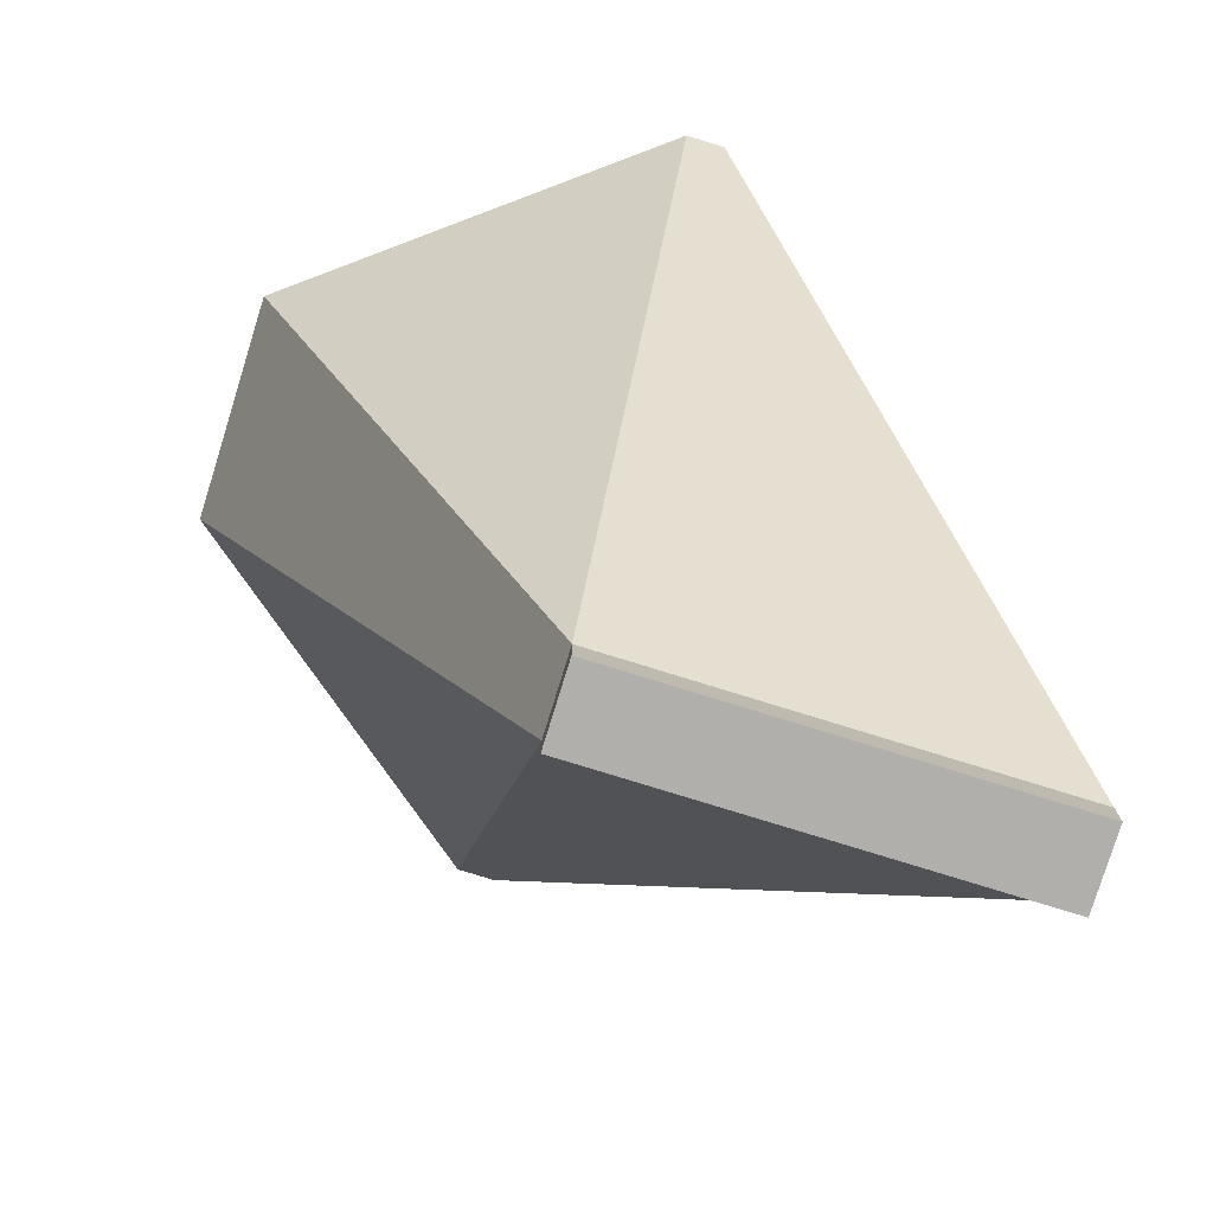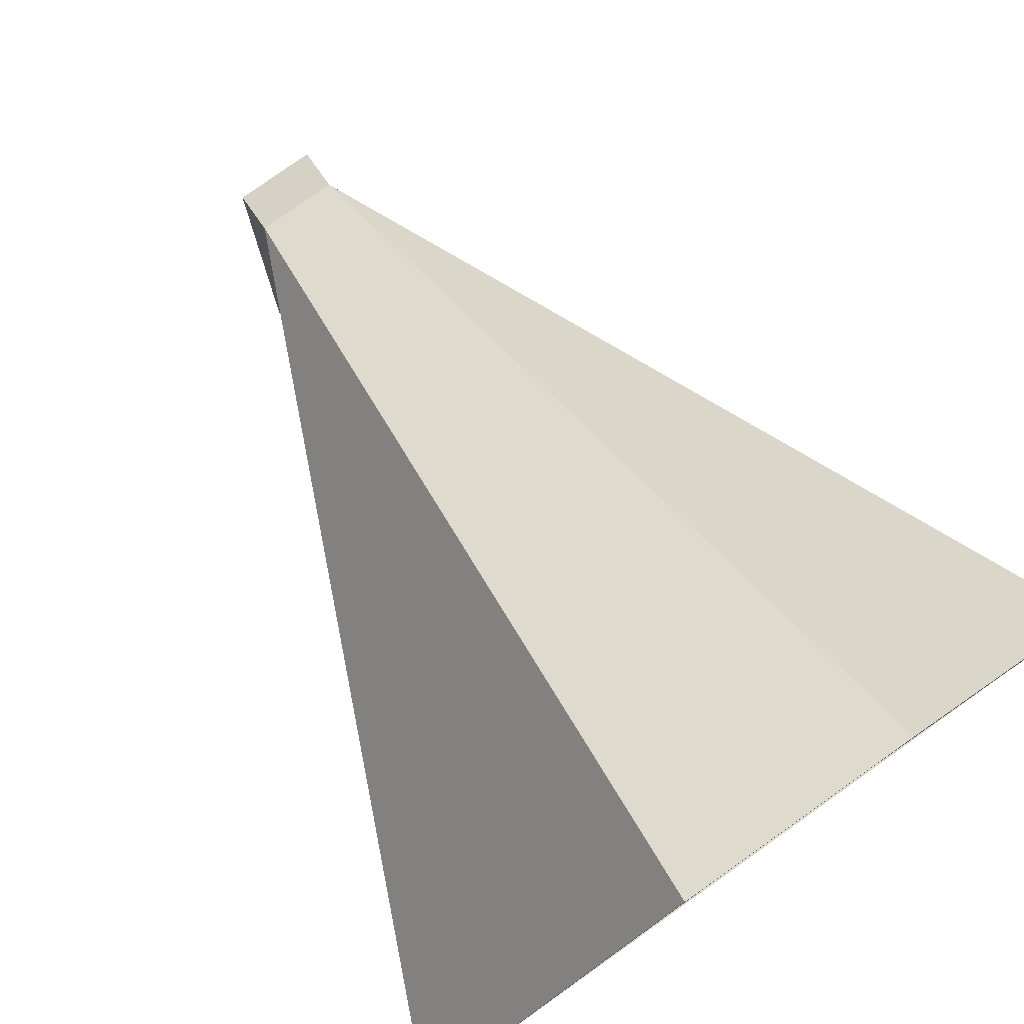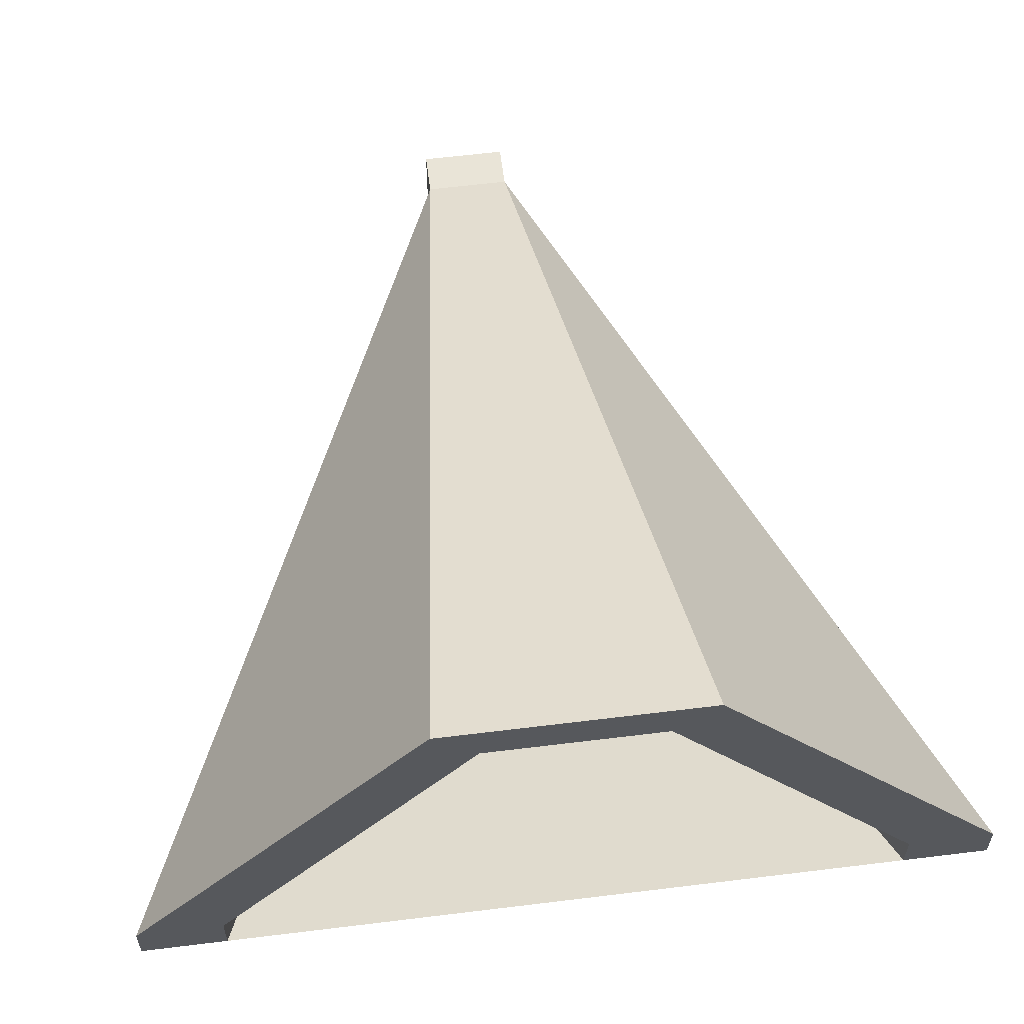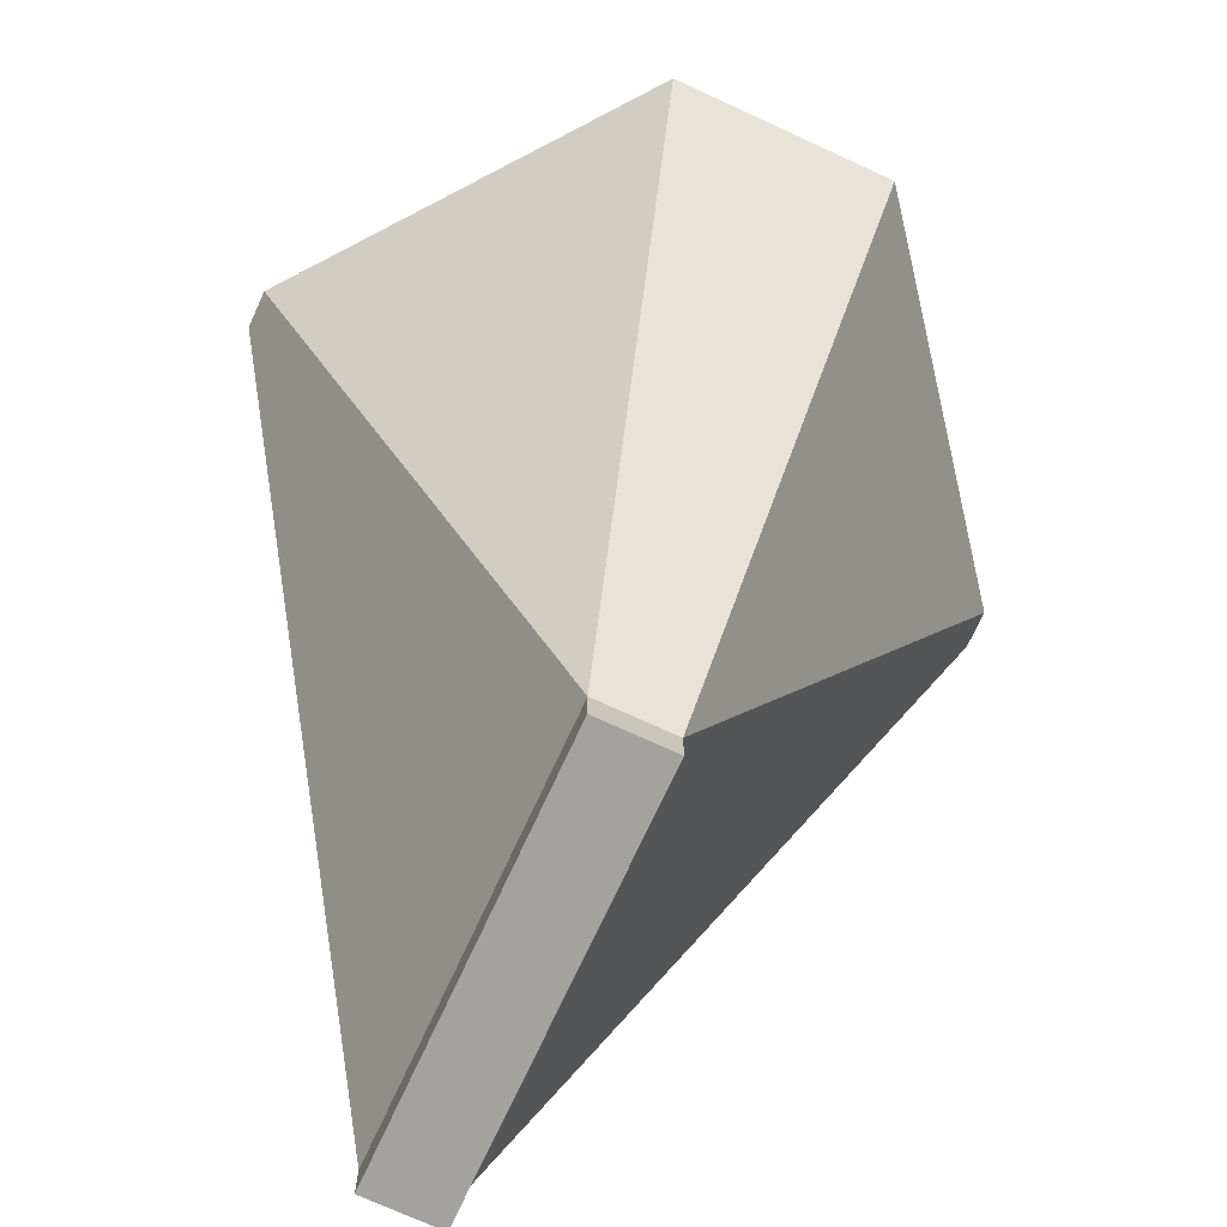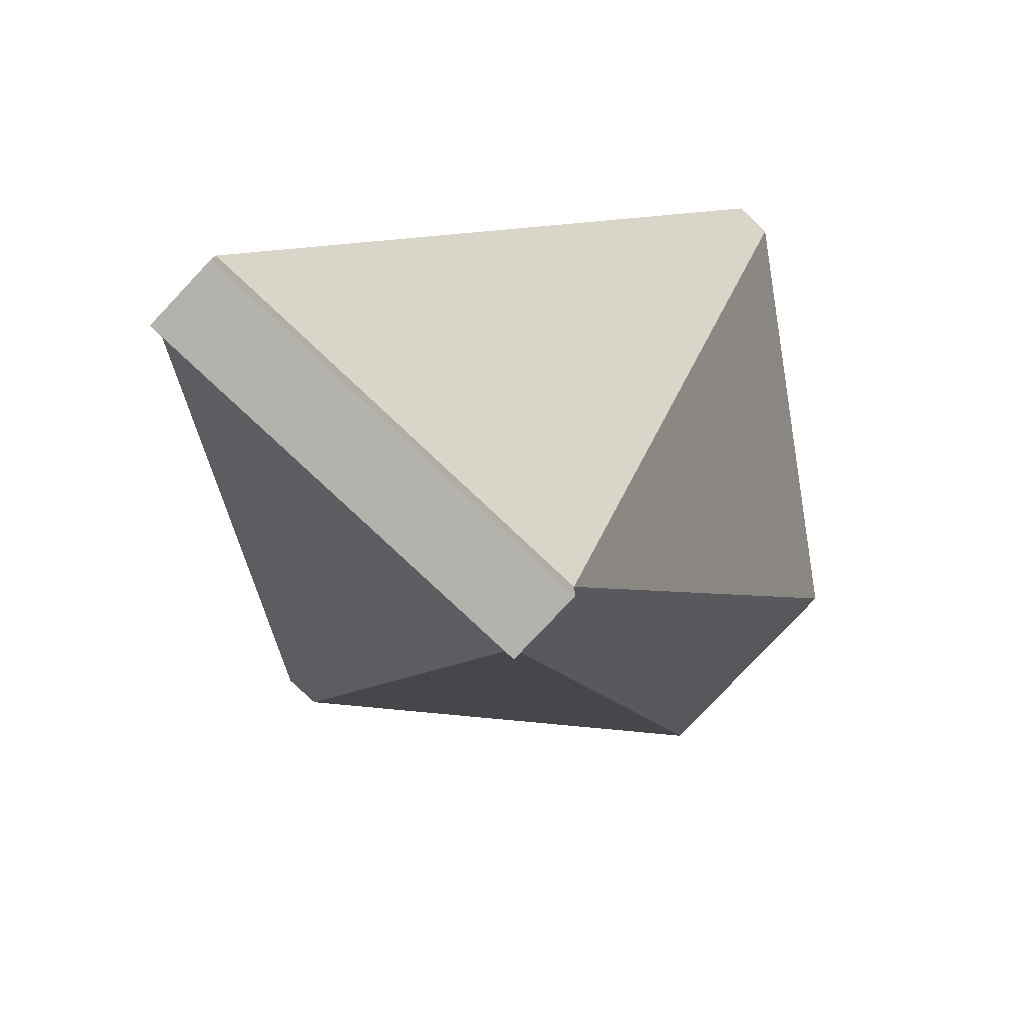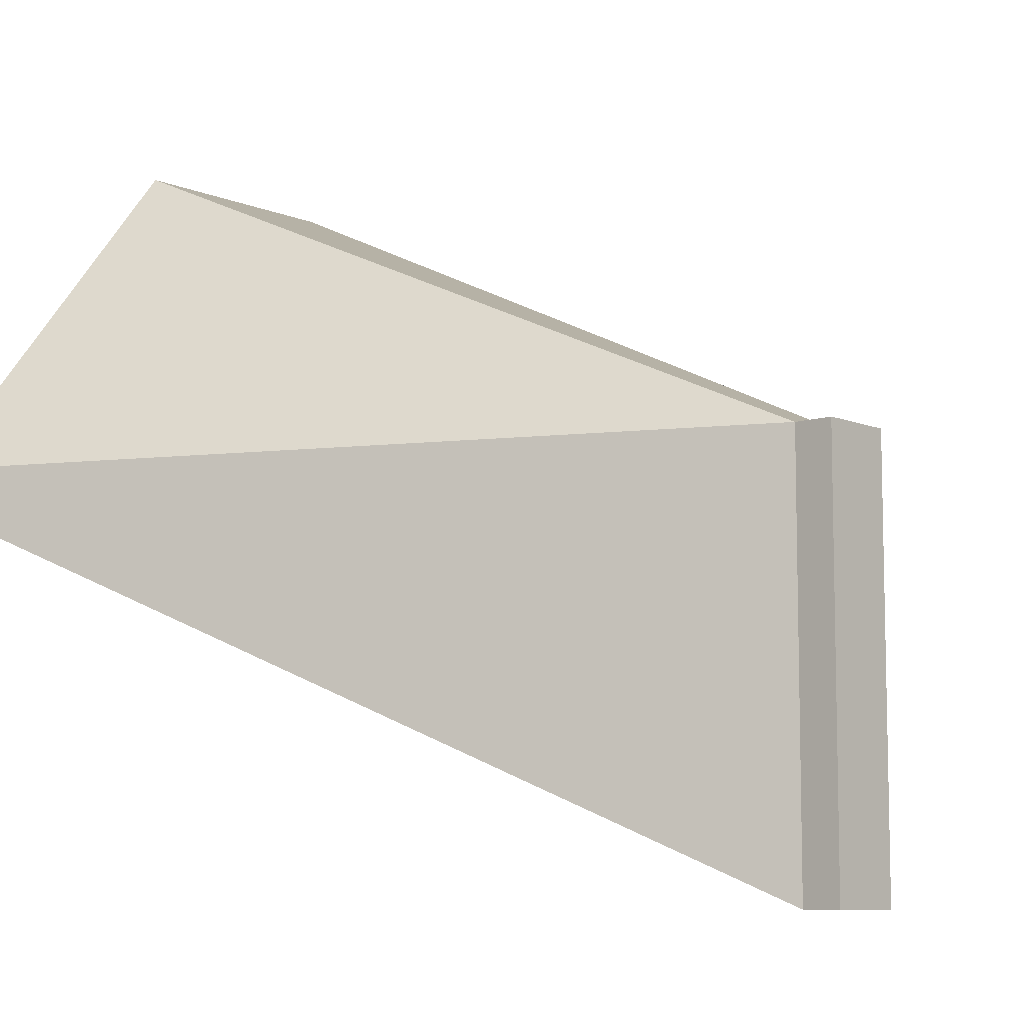
<metadata>
{"format":"obj","ext":"obj","renderer":"f3d","projection":"perspective","resolution":1024,"background":"white","views":[{"elev":-78.2,"azim":-107.2,"up":"+Z"},{"elev":78.8,"azim":-35.3,"up":"+Y"},{"elev":60.9,"azim":-7.2,"up":"+Y"},{"elev":-72.6,"azim":155.3,"up":"+Z"},{"elev":-79.4,"azim":46.7,"up":"+Z"},{"elev":-8.7,"azim":131.5,"up":"+Y"}]}
</metadata>
<code>
o porte_Cube
v -10 1e-06 22
v 10 1e-06 22
v -1 -10 2
v 1 -10 2
v 10 1 22
v 1 1 2
v -10 1 22
v -1 1 2
v -3 10 22
v 3 10 22
v -8 1 22
v -2 9 22
v 2 9 22
v 8 1 22
v -8 1e-06 22
v 8 1e-06 22
v 1 -10 1
v -1 -10 1
v 1 1 1
v -1 1 1
f 10 9 12
f 2 4 6
f 1 7 8
f 6 4 17 19
f 12 13 10
f 13 14 10
f 10 14 5
f 11 12 9
f 9 7 11
f 15 11 1
f 1 11 7
f 5 14 2
f 16 2 14
f 4 2 16
f 1 3 15
f 15 3 16
f 3 4 16
f 7 9 8
f 6 10 5
f 8 9 6
f 9 10 6
f 3 11 15
f 11 3 8
f 11 8 12
f 14 4 16
f 14 6 4
f 14 13 6
f 13 12 8
f 13 8 6
f 2 6 5
f 1 8 3
f 3 8 20 18
f 17 18 20
f 17 20 19
f 4 3 18 17
f 8 6 19 20
f 4 6 8
f 4 8 3

</code>
